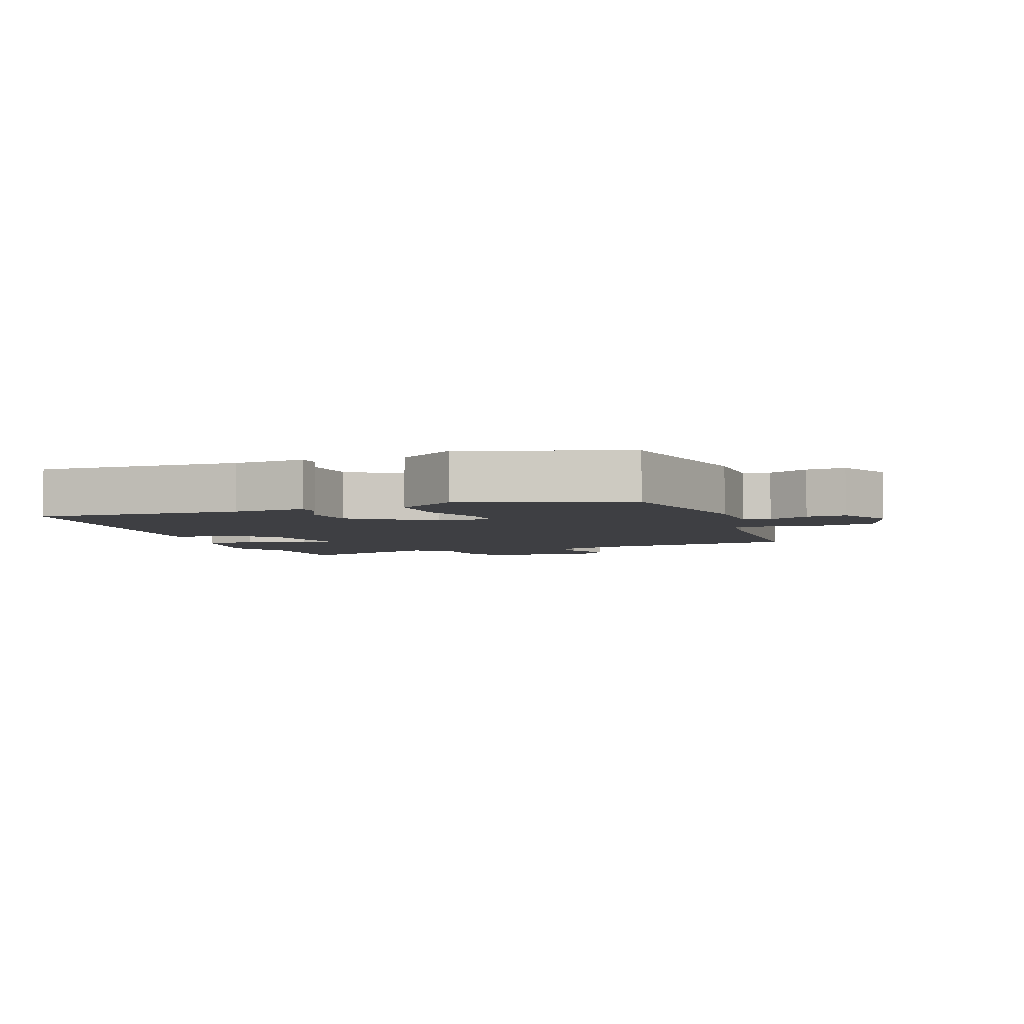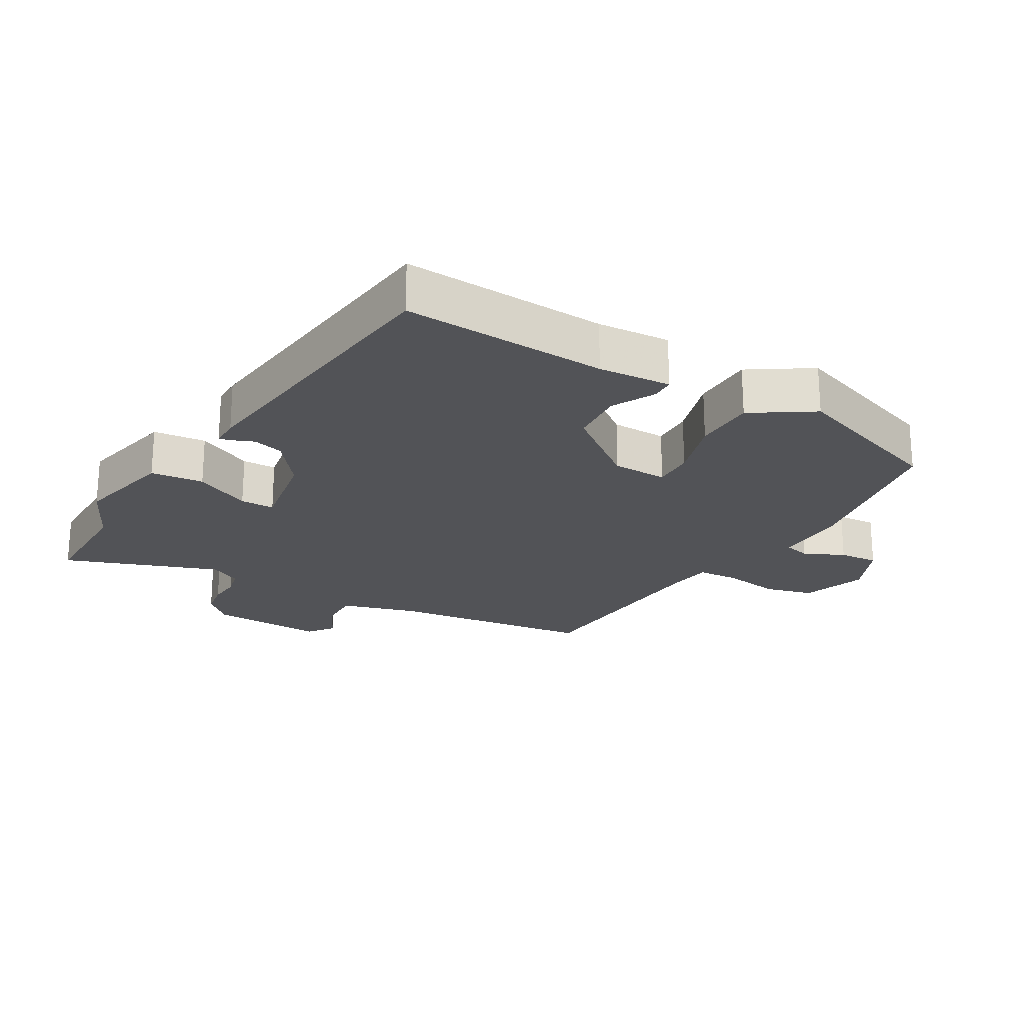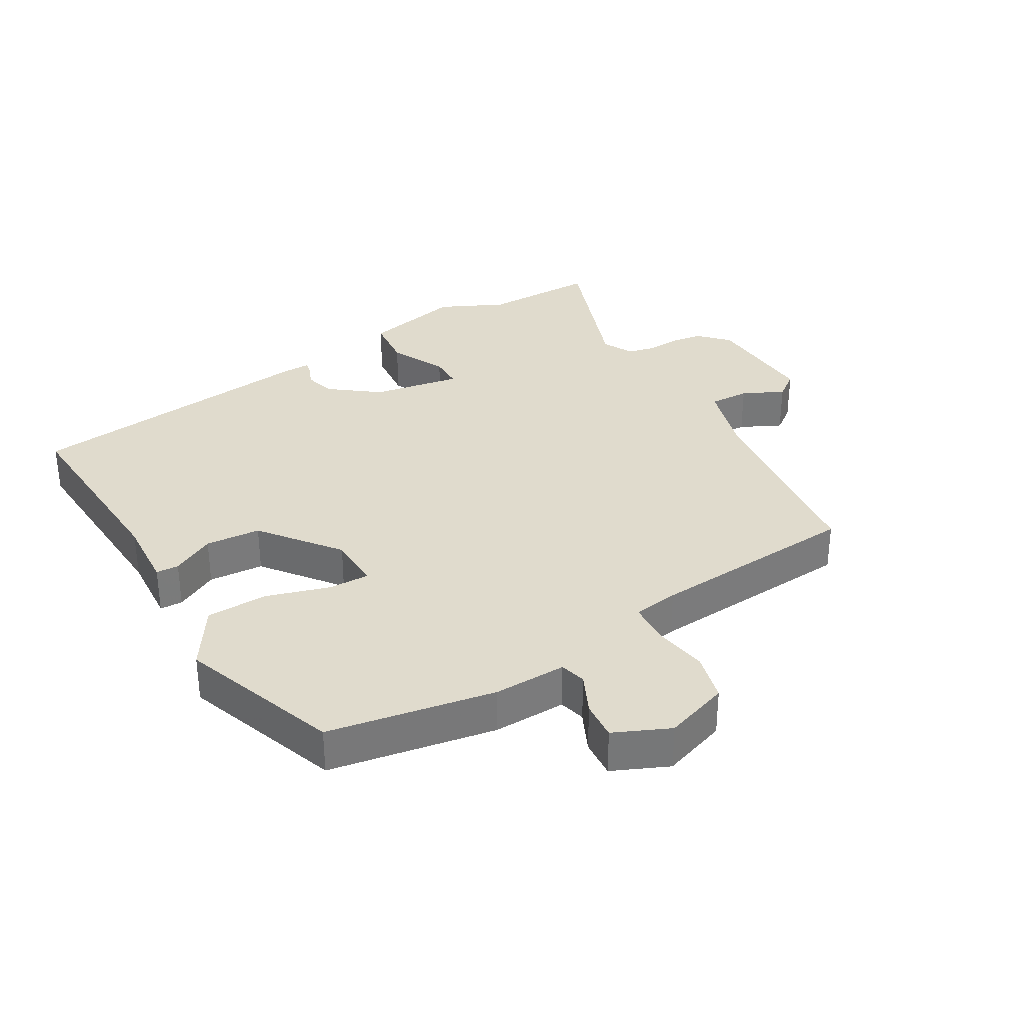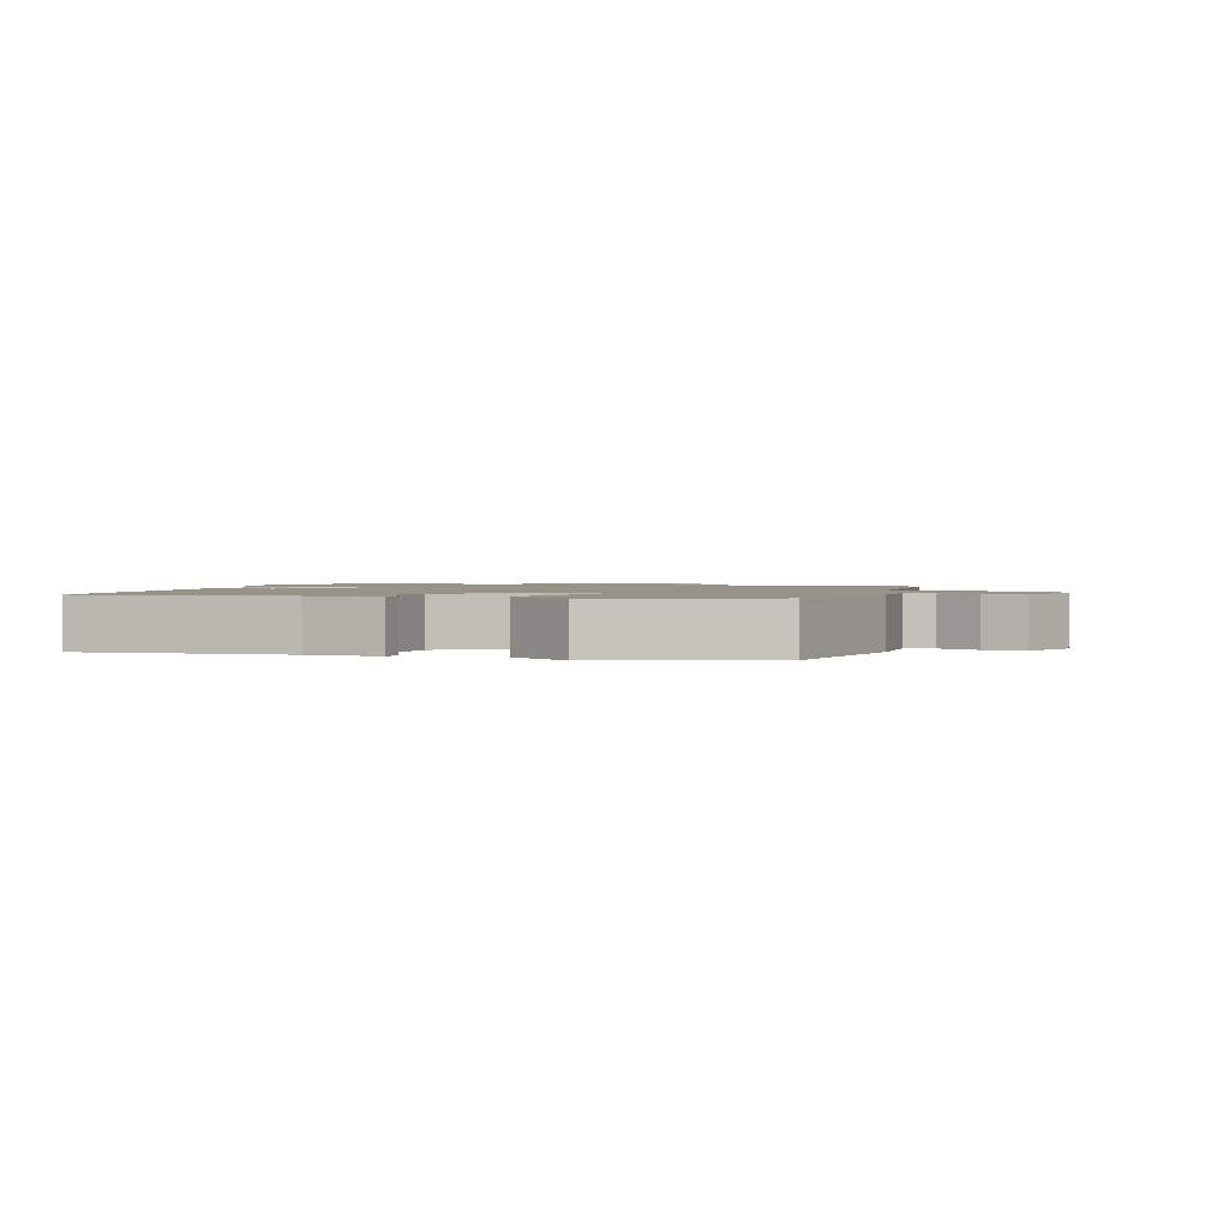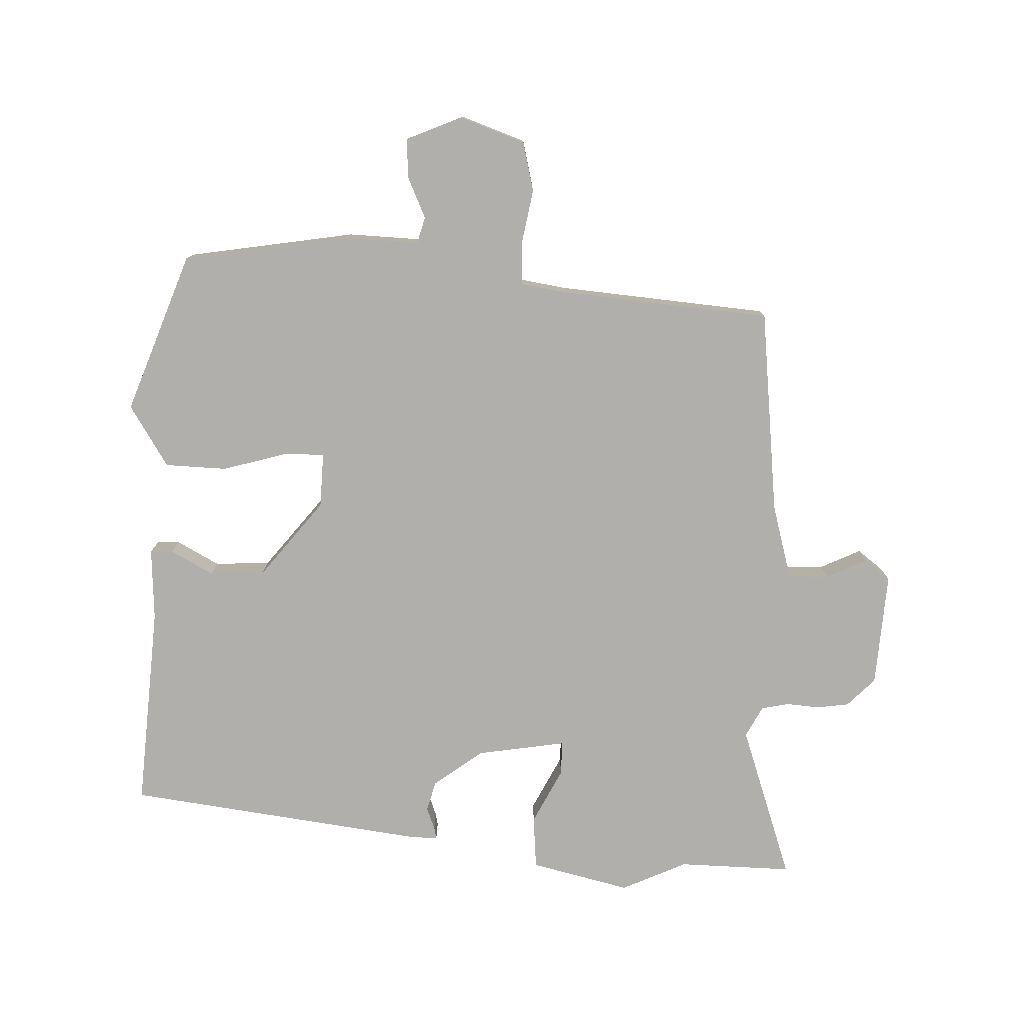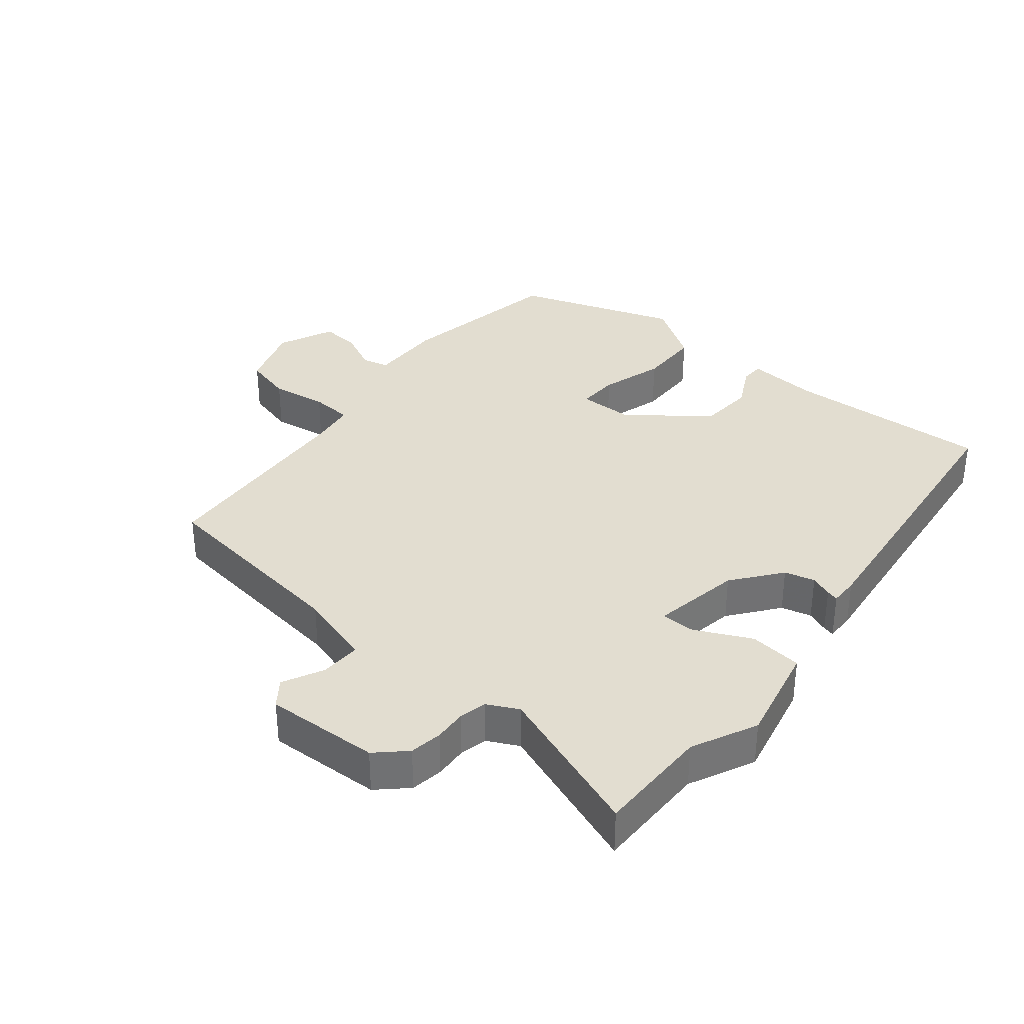
<metadata>
{"format":"obj","ext":"obj","renderer":"f3d","projection":"perspective","resolution":1024,"background":"white","views":[{"elev":-4.3,"azim":-68.1,"up":"+Y"},{"elev":-22.4,"azim":-119.4,"up":"+Y"},{"elev":33.3,"azim":-29.7,"up":"+Y"},{"elev":1.5,"azim":-71.1,"up":"+Y"},{"elev":-78.2,"azim":-2.0,"up":"+Y"},{"elev":35.1,"azim":130.3,"up":"+Y"}]}
</metadata>
<code>
v -0.447 0.07 0.501
v -0.19 0.07 0.543
v -0.078 0.07 0.539
v -0.067 0.07 0.579
v -0.095 0.07 0.641
v -0.099 0.07 0.701
v -0.013 0.07 0.738
v 0.086 0.07 0.703
v 0.104 0.07 0.628
v 0.089 0.07 0.543
v 0.092 0.07 0.479
v 0.162 0.07 0.468
v 0.484 0.07 0.441
v 0.519 0.07 0.127
v 0.551 0.07 0.012
v 0.613 0.07 0.013
v 0.676 0.07 0.043
v 0.715 0.07 0.013
v 0.704 0.07 -0.162
v 0.662 0.07 -0.205
v 0.612 0.07 -0.212
v 0.562 0.07 -0.208
v 0.52 0.07 -0.217
v 0.495 0.07 -0.264
v 0.577 0.07 -0.501
v 0.403 0.07 -0.498
v 0.303 0.07 -0.544
v 0.151 0.07 -0.508
v 0.144 0.07 -0.427
v 0.187 0.07 -0.342
v 0.187 0.07 -0.29
v 0.051 0.07 -0.312
v -0.024 0.07 -0.368
v -0.037 0.07 -0.414
v -0.024 0.07 -0.448
v -0.02 0.07 -0.466
v -0.063 0.07 -0.465
v -0.52 0.07 -0.406
v -0.498 0.07 -0.094
v -0.504 0.07 0.017
v -0.469 0.07 0.018
v -0.404 0.07 -0.017
v -0.319 0.07 -0.012
v -0.226 0.07 0.105
v -0.223 0.07 0.189
v -0.286 0.07 0.188
v -0.383 0.07 0.16
v -0.478 0.07 0.163
v -0.537 0.07 0.257
v -0.447 0 0.501
v -0.19 0 0.543
v -0.078 0 0.539
v -0.067 0 0.579
v -0.095 0 0.641
v -0.099 0 0.701
v -0.013 0 0.738
v 0.086 0 0.703
v 0.104 0 0.628
v 0.089 0 0.543
v 0.092 0 0.479
v 0.162 0 0.468
v 0.484 0 0.441
v 0.519 0 0.127
v 0.551 0 0.012
v 0.613 0 0.013
v 0.676 0 0.043
v 0.715 0 0.013
v 0.704 0 -0.162
v 0.662 0 -0.205
v 0.612 0 -0.212
v 0.562 0 -0.208
v 0.52 0 -0.217
v 0.495 0 -0.264
v 0.577 0 -0.501
v 0.403 0 -0.498
v 0.303 0 -0.544
v 0.151 0 -0.508
v 0.144 0 -0.427
v 0.187 0 -0.342
v 0.187 0 -0.29
v 0.051 0 -0.312
v -0.024 0 -0.368
v -0.037 0 -0.414
v -0.024 0 -0.448
v -0.02 0 -0.466
v -0.063 0 -0.465
v -0.52 0 -0.406
v -0.498 0 -0.094
v -0.504 0 0.017
v -0.469 0 0.018
v -0.404 0 -0.017
v -0.319 0 -0.012
v -0.226 0 0.105
v -0.223 0 0.189
v -0.286 0 0.188
v -0.383 0 0.16
v -0.478 0 0.163
v -0.537 0 0.257
f 46 47 48 49
f 45 46 49 1
f 39 40 41 42
f 39 42 43
f 38 39 43
f 37 38 43 44
f 34 35 36 37
f 33 34 37 44
f 27 28 29 30
f 26 27 30 31
f 24 25 26 31
f 23 24 31
f 19 20 21 22
f 19 22 23
f 16 17 18 19
f 15 16 19 23
f 14 15 23 31
f 12 13 14 31
f 7 8 9 10
f 7 10 11
f 4 5 6 7
f 3 4 7 11
f 45 1 2 3
f 45 3 11
f 32 33 44 45
f 31 32 45
f 11 12 31 45
f 98 97 96 95
f 50 98 95 94
f 91 90 89 88
f 92 91 88
f 92 88 87
f 93 92 87 86
f 86 85 84 83
f 93 86 83 82
f 79 78 77 76
f 80 79 76 75
f 80 75 74 73
f 80 73 72
f 71 70 69 68
f 72 71 68
f 68 67 66 65
f 72 68 65 64
f 80 72 64 63
f 80 63 62 61
f 59 58 57 56
f 60 59 56
f 56 55 54 53
f 60 56 53 52
f 52 51 50 94
f 60 52 94
f 94 93 82 81
f 94 81 80
f 94 80 61 60
f 1 50 51 2
f 2 51 52 3
f 3 52 53 4
f 4 53 54 5
f 5 54 55 6
f 6 55 56 7
f 7 56 57 8
f 8 57 58 9
f 9 58 59 10
f 10 59 60 11
f 11 60 61 12
f 12 61 62 13
f 13 62 63 14
f 14 63 64 15
f 15 64 65 16
f 16 65 66 17
f 17 66 67 18
f 18 67 68 19
f 19 68 69 20
f 20 69 70 21
f 21 70 71 22
f 22 71 72 23
f 23 72 73 24
f 24 73 74 25
f 25 74 75 26
f 26 75 76 27
f 27 76 77 28
f 28 77 78 29
f 29 78 79 30
f 30 79 80 31
f 31 80 81 32
f 32 81 82 33
f 33 82 83 34
f 34 83 84 35
f 35 84 85 36
f 36 85 86 37
f 37 86 87 38
f 38 87 88 39
f 39 88 89 40
f 40 89 90 41
f 41 90 91 42
f 42 91 92 43
f 43 92 93 44
f 44 93 94 45
f 45 94 95 46
f 46 95 96 47
f 47 96 97 48
f 48 97 98 49
f 49 98 50 1

</code>
